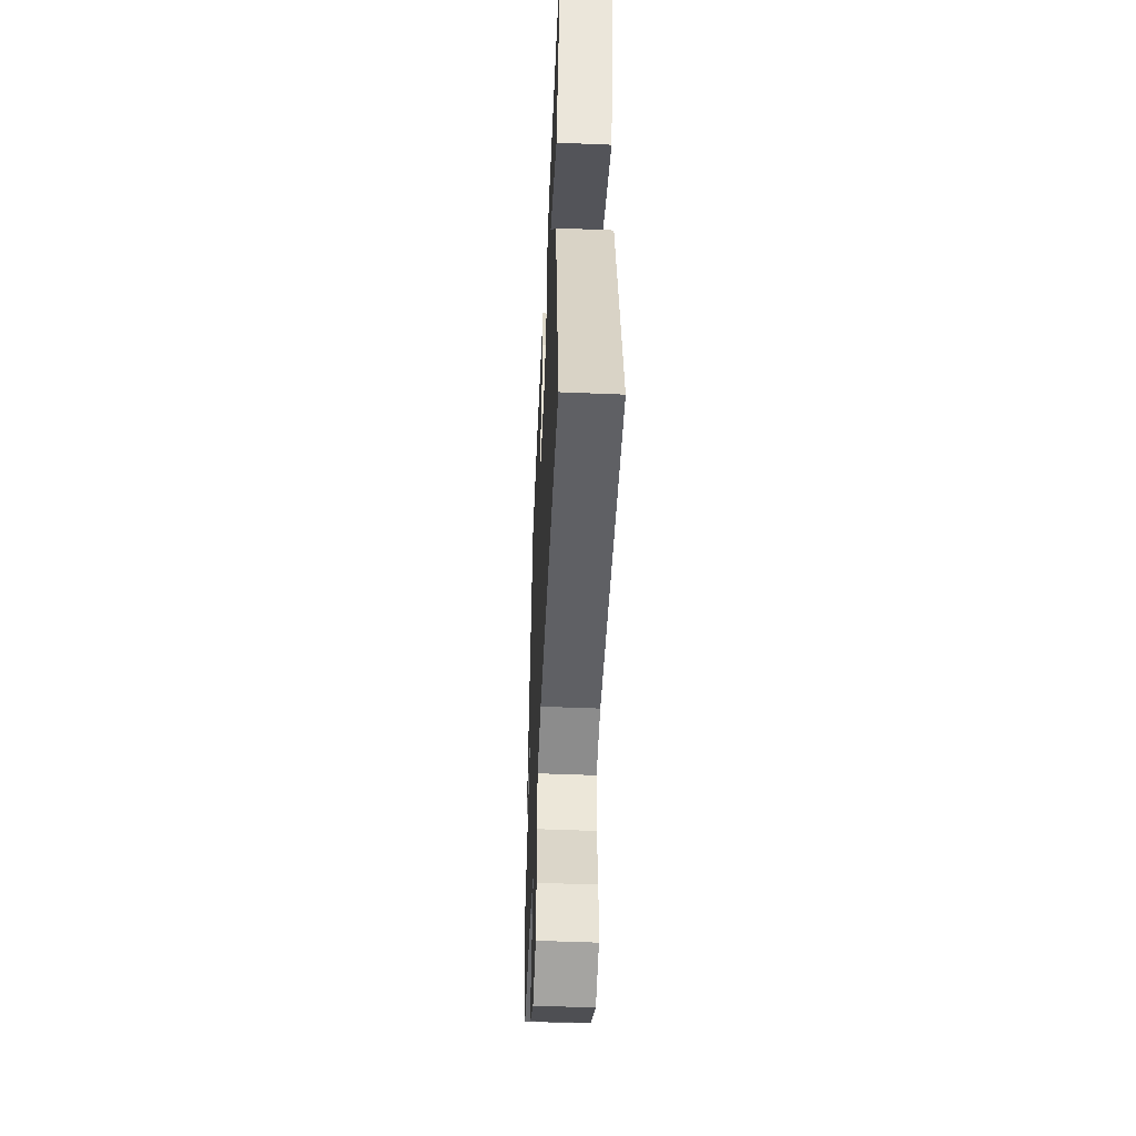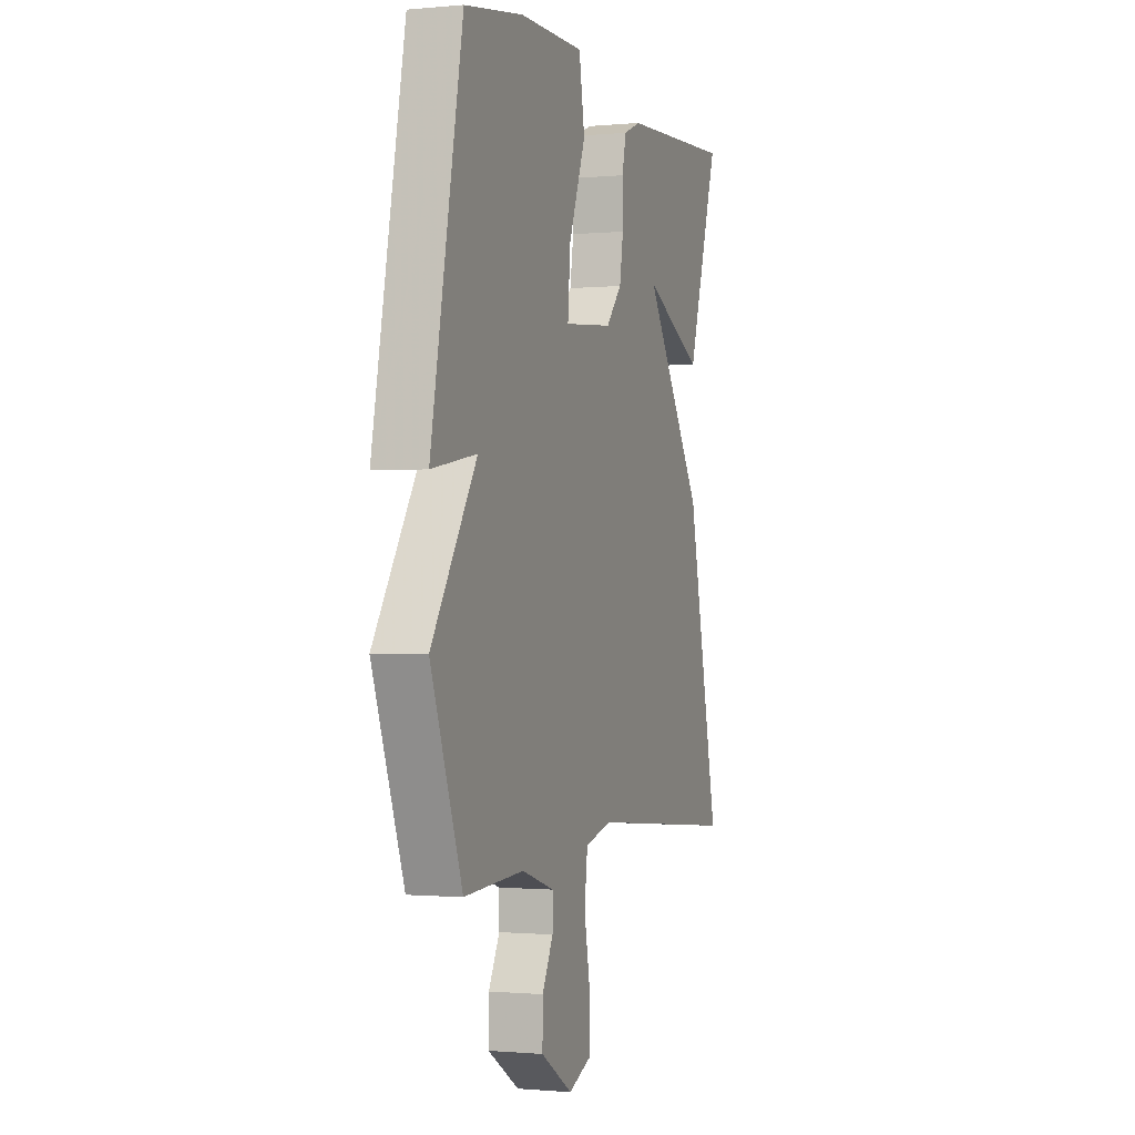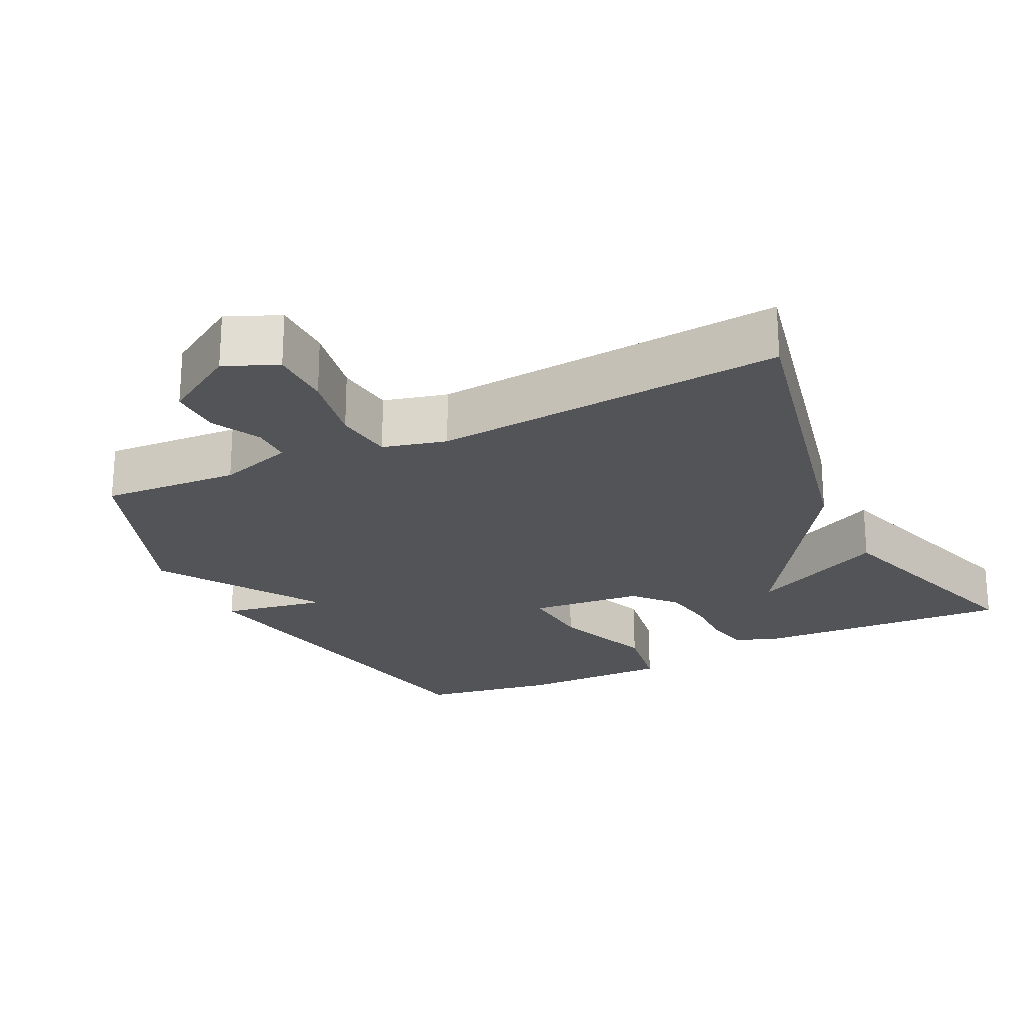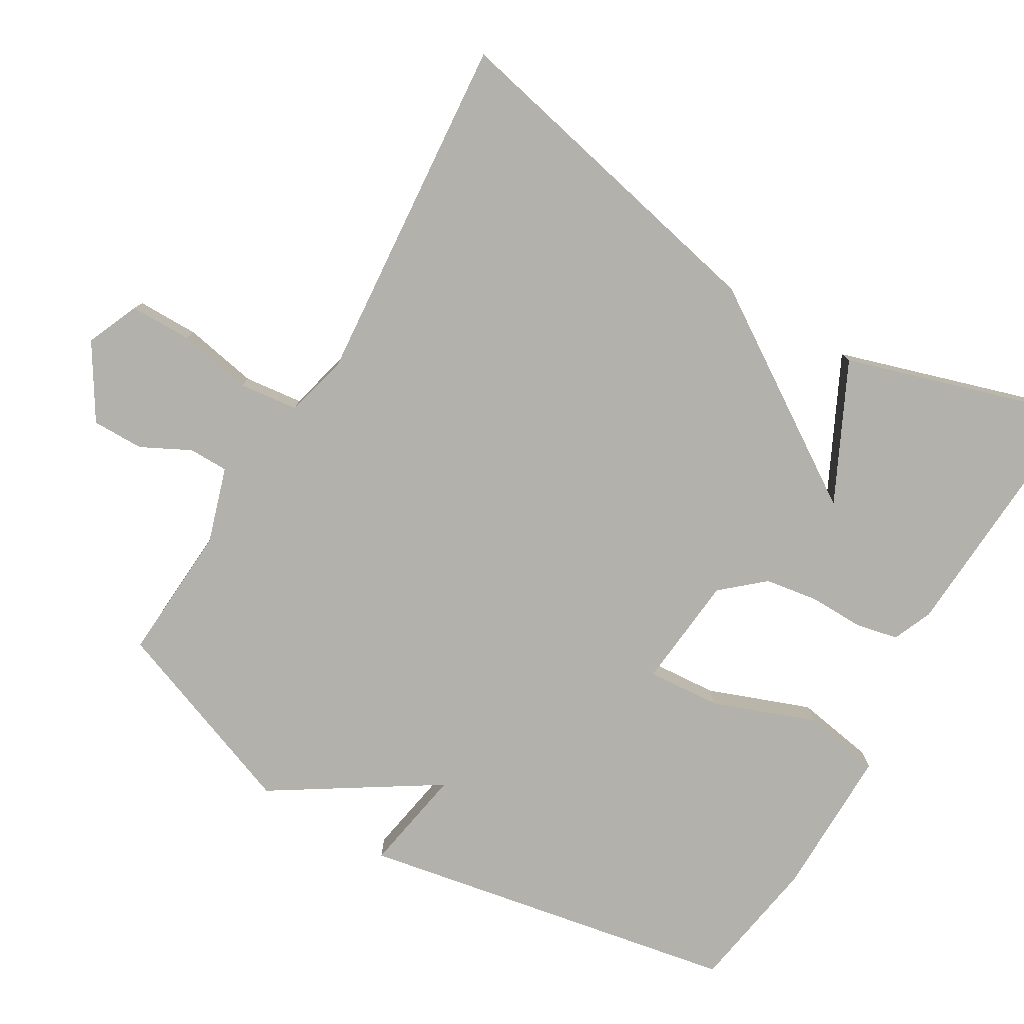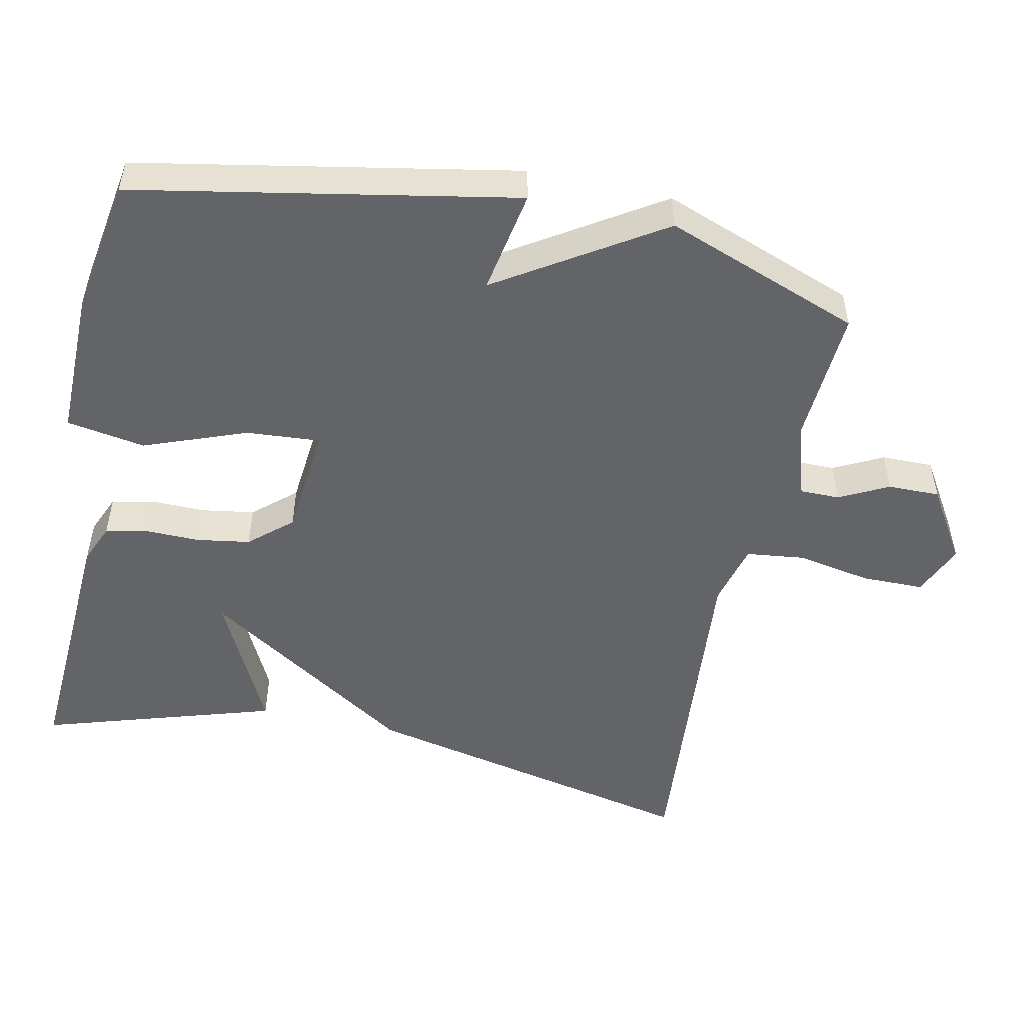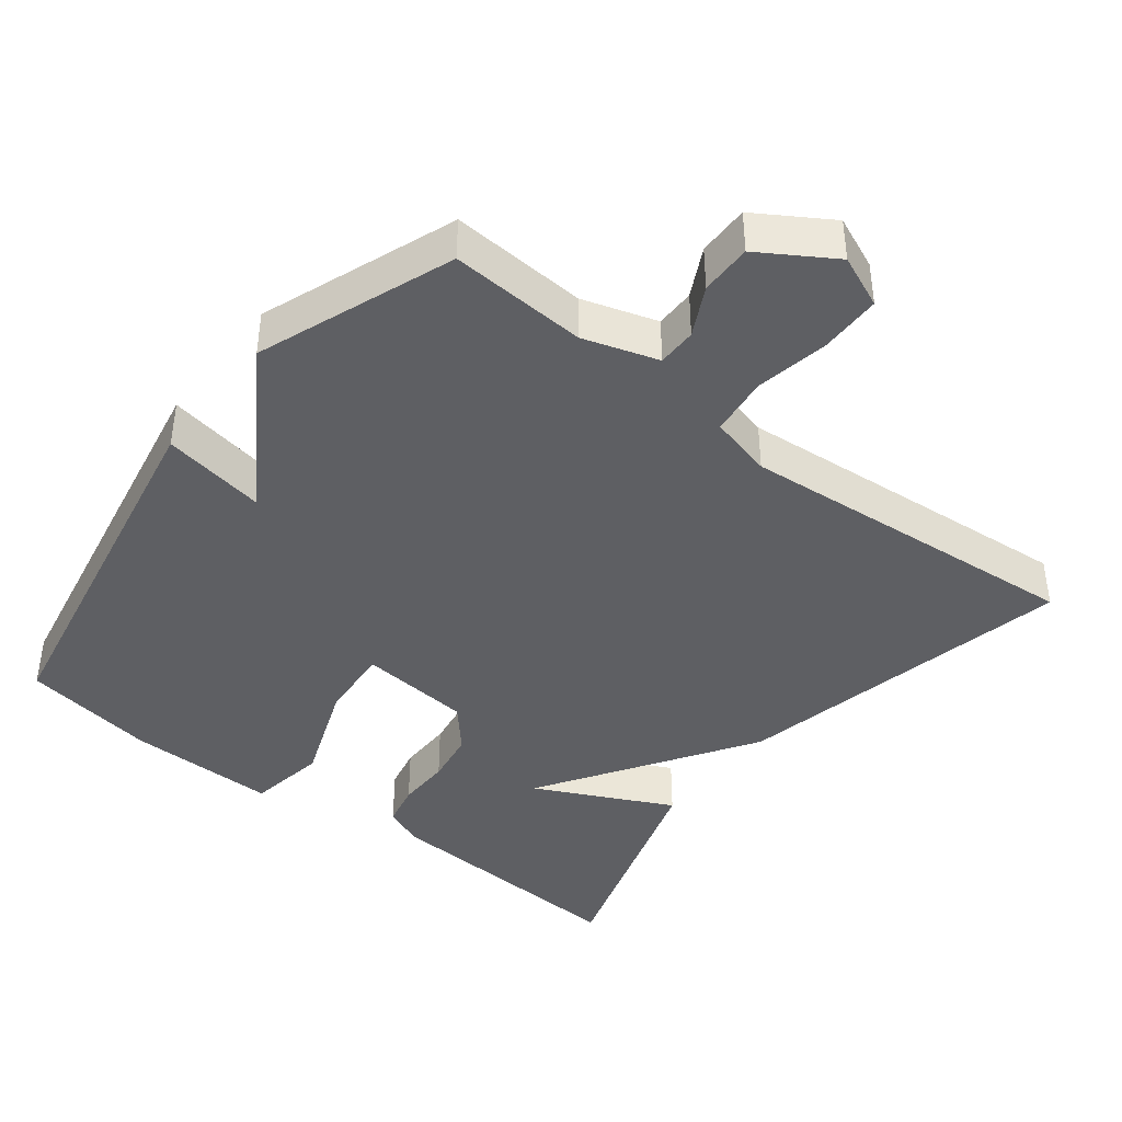
<metadata>
{"format":"obj","ext":"obj","renderer":"f3d","projection":"perspective","resolution":1024,"background":"white","views":[{"elev":-50.1,"azim":-92.6,"up":"+Z"},{"elev":-0.9,"azim":109.4,"up":"+Z"},{"elev":-22.9,"azim":-154.1,"up":"+Y"},{"elev":-78.9,"azim":-120.8,"up":"+Y"},{"elev":-51.1,"azim":77.8,"up":"+Y"},{"elev":-41.6,"azim":141.9,"up":"+Y"}]}
</metadata>
<code>
v 0.5 0.07 0.5
v 0.601 0.07 -0.027
v 0.456 0.07 -0.002
v 0.601 0.07 -0.227
v 0.5 0.07 -0.5
v 0.309 0.07 -0.489
v 0.205 0.07 -0.522
v 0.205 0.07 -0.577
v 0.24 0.07 -0.645
v 0.241 0.07 -0.717
v 0.139 0.07 -0.781
v 0.066 0.07 -0.75
v 0.065 0.07 -0.664
v 0.084 0.07 -0.561
v 0.074 0.07 -0.479
v -0.014 0.07 -0.457
v -0.5 0.07 -0.5
v -0.398 0.07 -0.024
v -0.208 0.07 0.27
v -0.398 0.07 0.176
v -0.5 0.07 0.5
v -0.139 0.07 0.481
v -0.084 0.07 0.458
v -0.071 0.07 0.399
v -0.072 0.07 0.324
v -0.06 0.07 0.25
v -0.009 0.07 0.192
v 0.148 0.07 0.178
v 0.14 0.07 0.28
v 0.086 0.07 0.422
v 0.104 0.07 0.531
v 0.312 0.07 0.53
v 0.5 0 0.5
v 0.601 0 -0.027
v 0.456 0 -0.002
v 0.601 0 -0.227
v 0.5 0 -0.5
v 0.309 0 -0.489
v 0.205 0 -0.522
v 0.205 0 -0.577
v 0.24 0 -0.645
v 0.241 0 -0.717
v 0.139 0 -0.781
v 0.066 0 -0.75
v 0.065 0 -0.664
v 0.084 0 -0.561
v 0.074 0 -0.479
v -0.014 0 -0.457
v -0.5 0 -0.5
v -0.398 0 -0.024
v -0.208 0 0.27
v -0.398 0 0.176
v -0.5 0 0.5
v -0.139 0 0.481
v -0.084 0 0.458
v -0.071 0 0.399
v -0.072 0 0.324
v -0.06 0 0.25
v -0.009 0 0.192
v 0.148 0 0.178
v 0.14 0 0.28
v 0.086 0 0.422
v 0.104 0 0.531
v 0.312 0 0.53
f 1 2 3
f 32 1 3
f 31 32 3
f 30 31 3
f 29 30 3
f 4 5 6
f 3 4 6
f 29 3 6
f 28 29 6
f 27 28 6 7
f 26 27 7 8
f 23 24 25
f 22 23 25
f 21 22 25
f 21 25 26
f 19 20 21
f 19 21 26
f 18 19 26
f 17 18 26
f 16 17 26
f 15 16 26
f 12 13 14
f 11 12 14
f 10 11 14
f 9 10 14
f 8 9 14
f 8 14 15
f 8 15 26
f 35 34 33
f 35 33 64
f 35 64 63
f 35 63 62
f 35 62 61
f 38 37 36
f 38 36 35
f 38 35 61
f 38 61 60
f 39 38 60 59
f 40 39 59 58
f 57 56 55
f 57 55 54
f 57 54 53
f 58 57 53
f 53 52 51
f 58 53 51
f 58 51 50
f 58 50 49
f 58 49 48
f 58 48 47
f 46 45 44
f 46 44 43
f 46 43 42
f 46 42 41
f 46 41 40
f 47 46 40
f 58 47 40
f 1 33 34 2
f 2 34 35 3
f 3 35 36 4
f 4 36 37 5
f 5 37 38 6
f 6 38 39 7
f 7 39 40 8
f 8 40 41 9
f 9 41 42 10
f 10 42 43 11
f 11 43 44 12
f 12 44 45 13
f 13 45 46 14
f 14 46 47 15
f 15 47 48 16
f 16 48 49 17
f 17 49 50 18
f 18 50 51 19
f 19 51 52 20
f 20 52 53 21
f 21 53 54 22
f 22 54 55 23
f 23 55 56 24
f 24 56 57 25
f 25 57 58 26
f 26 58 59 27
f 27 59 60 28
f 28 60 61 29
f 29 61 62 30
f 30 62 63 31
f 31 63 64 32
f 32 64 33 1

</code>
